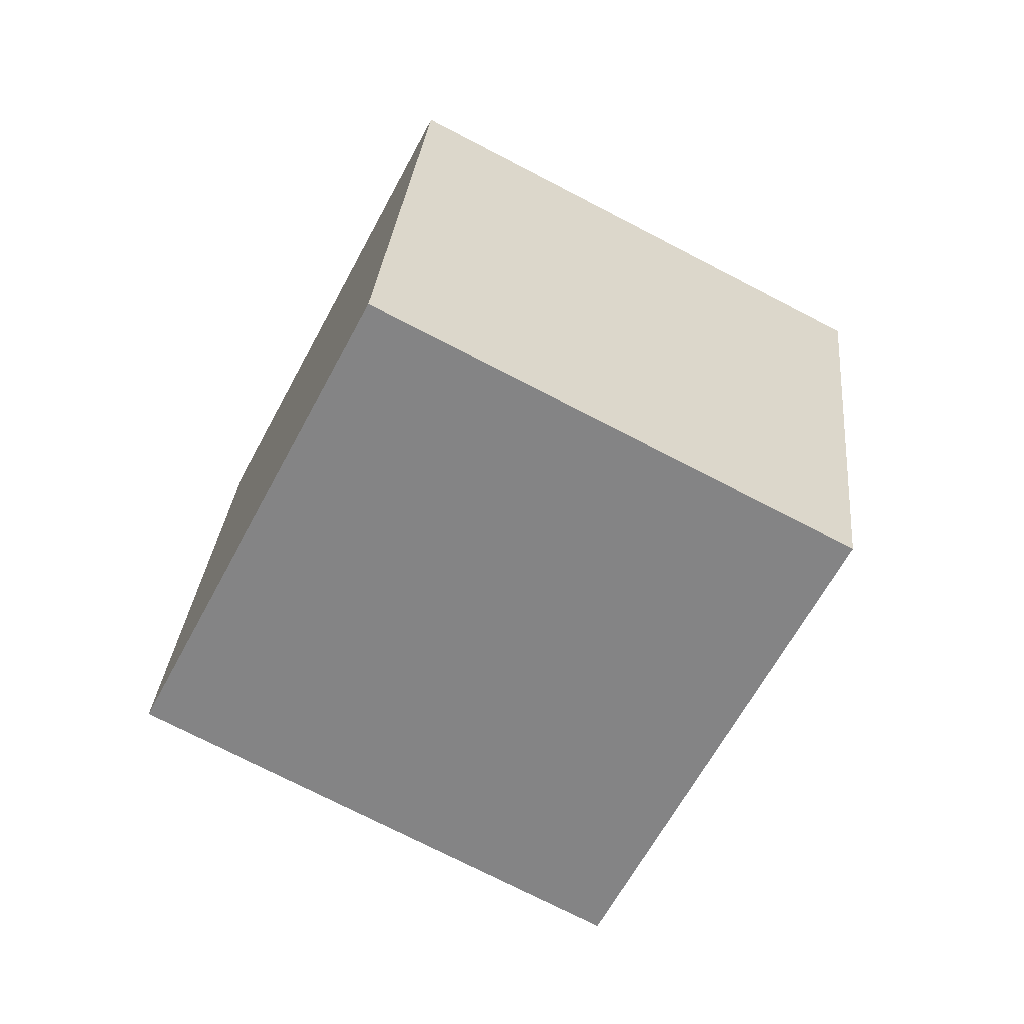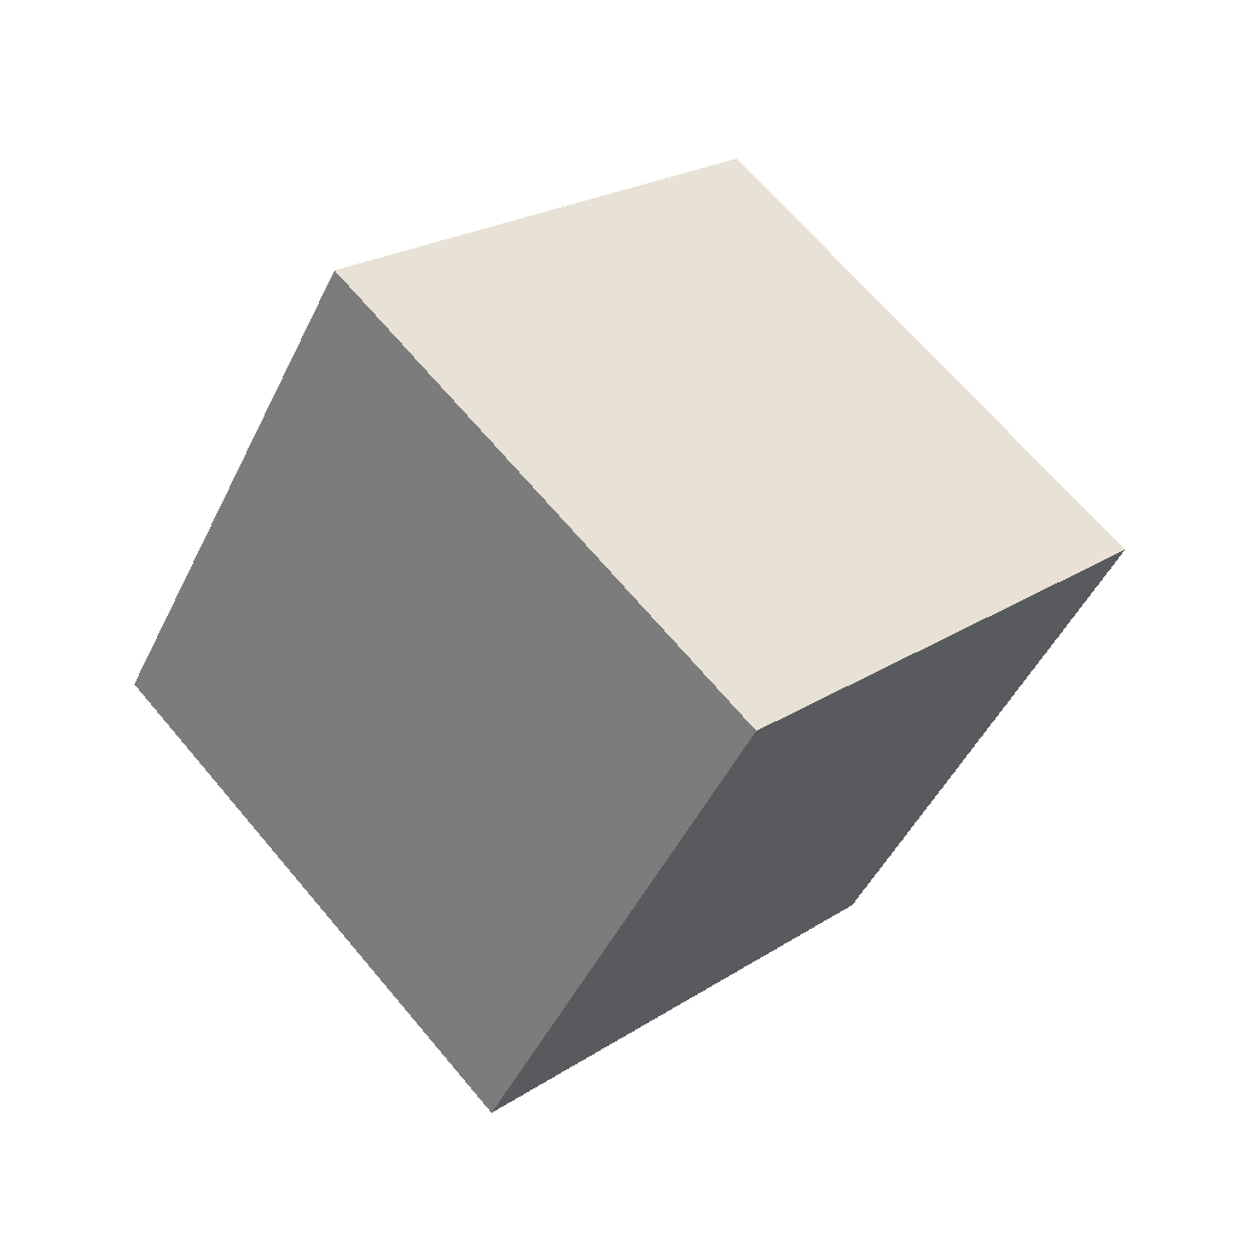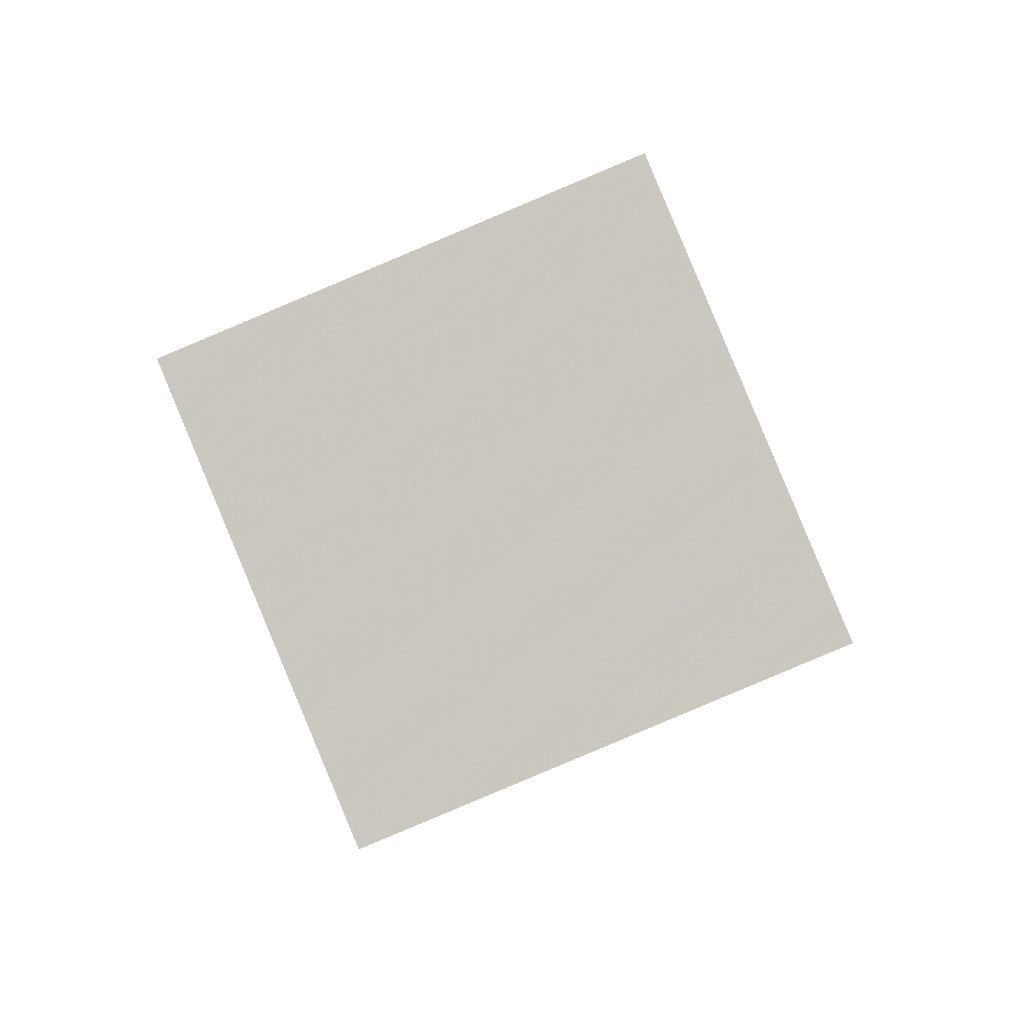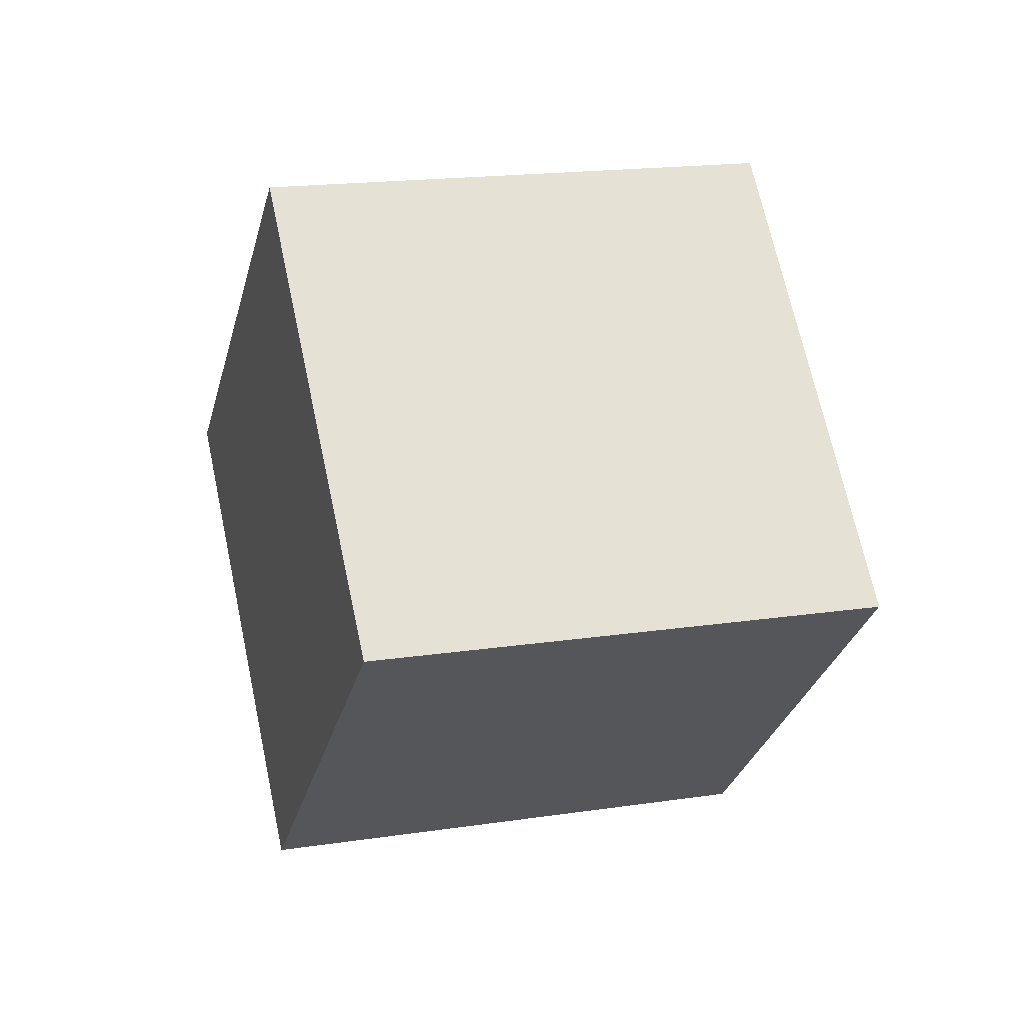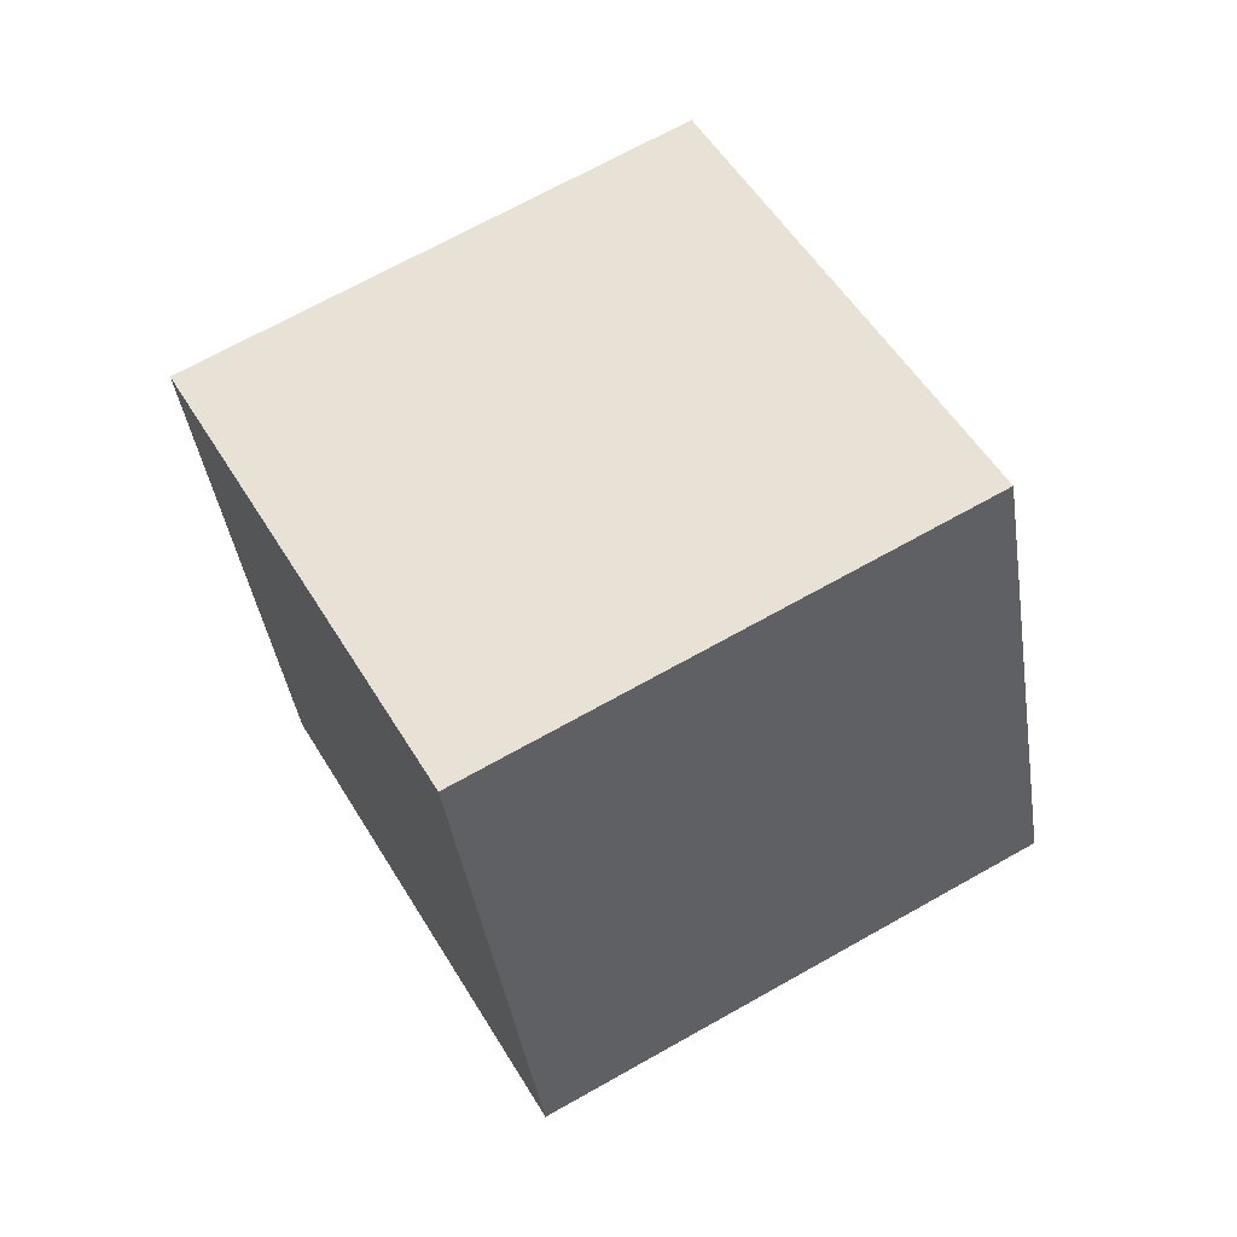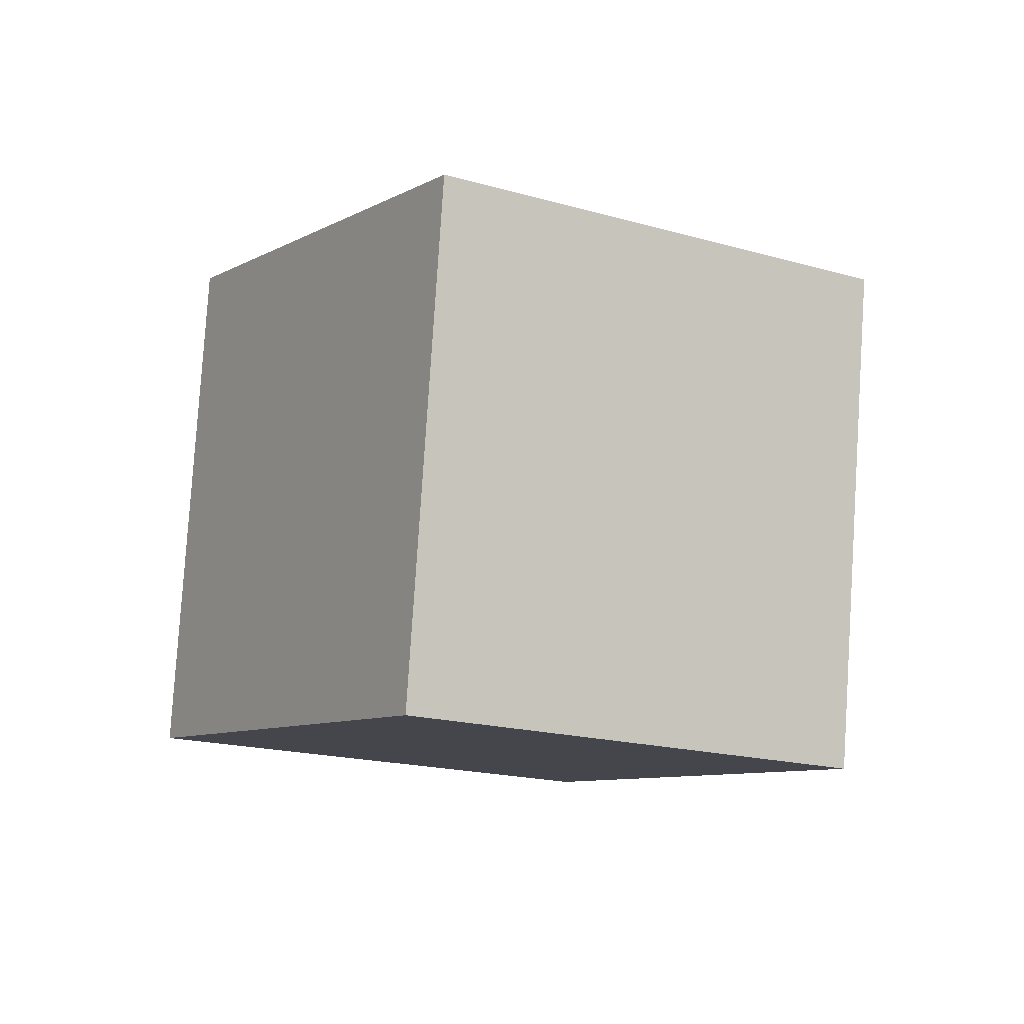
<metadata>
{"format":"obj","ext":"obj","renderer":"f3d","projection":"perspective","resolution":1024,"background":"white","views":[{"elev":54.8,"azim":-144.0,"up":"+Z"},{"elev":-26.8,"azim":41.5,"up":"+Y"},{"elev":-37.2,"azim":-8.1,"up":"+Y"},{"elev":-62.9,"azim":-26.4,"up":"+Y"},{"elev":-64.7,"azim":39.5,"up":"+Z"},{"elev":-49.8,"azim":-50.8,"up":"+Y"}]}
</metadata>
<code>
v 12.69 2.28 -2.196
v 3.907 -0.7038 -5.936
v 8.151 9.957 2.331
v -0.6301 6.972 -1.41
v 11.17 -3.392 5.899
v 2.386 -6.376 2.158
v 6.63 4.285 10.43
v -2.151 1.301 6.684
f 2 4 1
f 5 2 1
f 1 4 3
f 3 5 1
f 2 8 4
f 6 2 5
f 6 8 2
f 4 8 3
f 7 5 3
f 3 8 7
f 7 6 5
f 8 6 7

</code>
